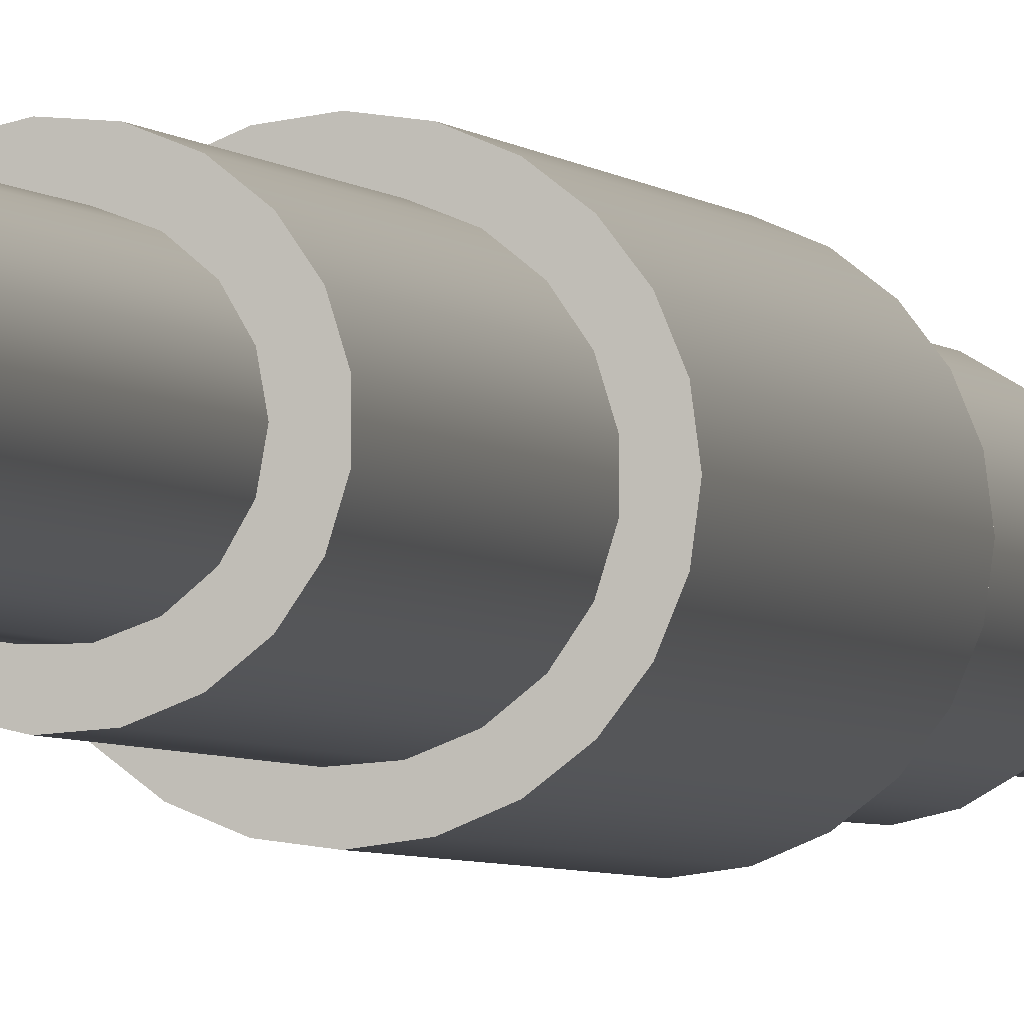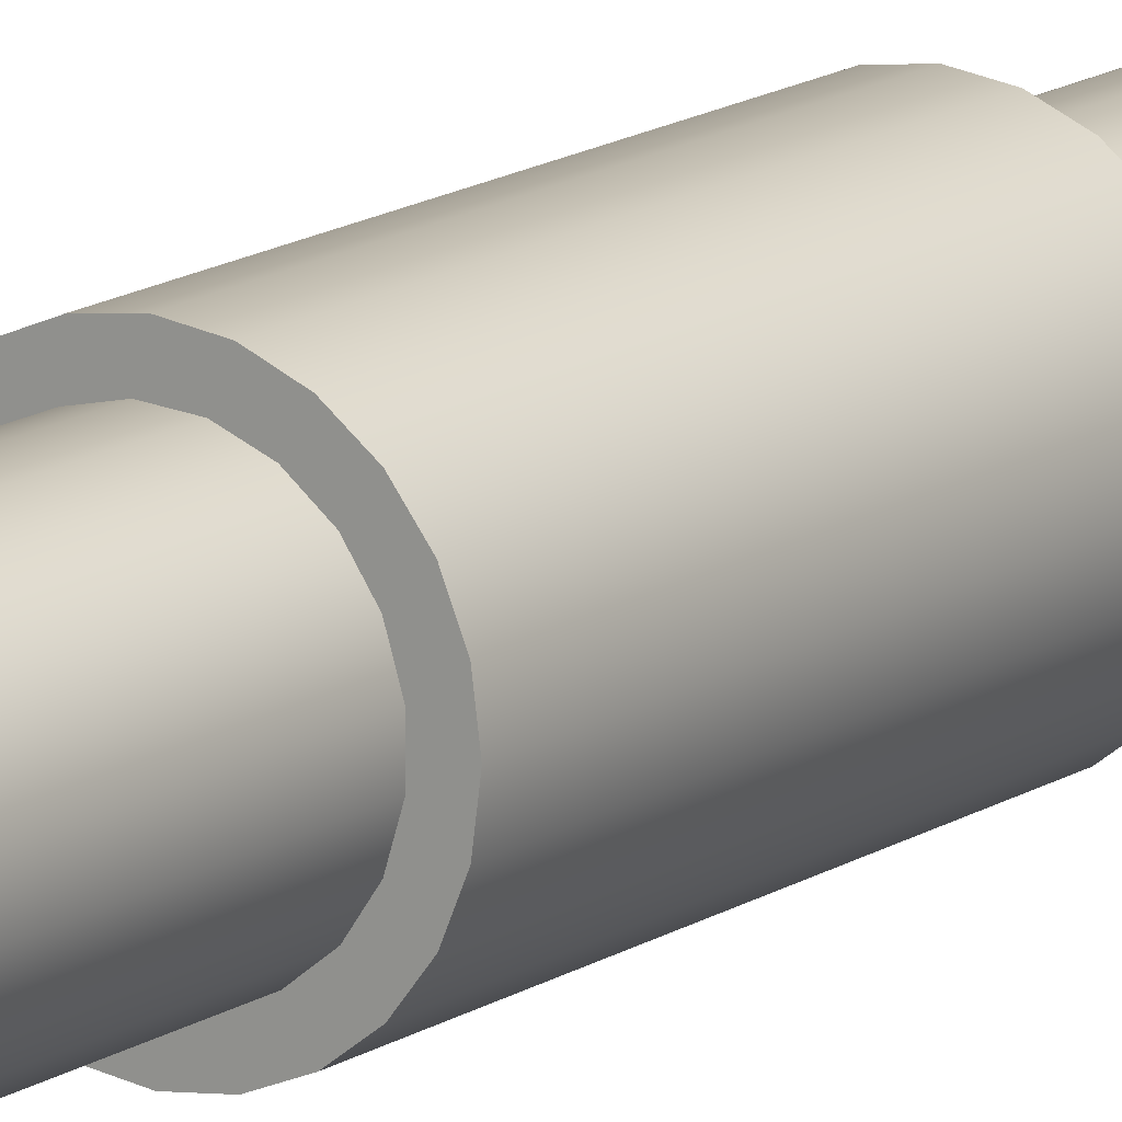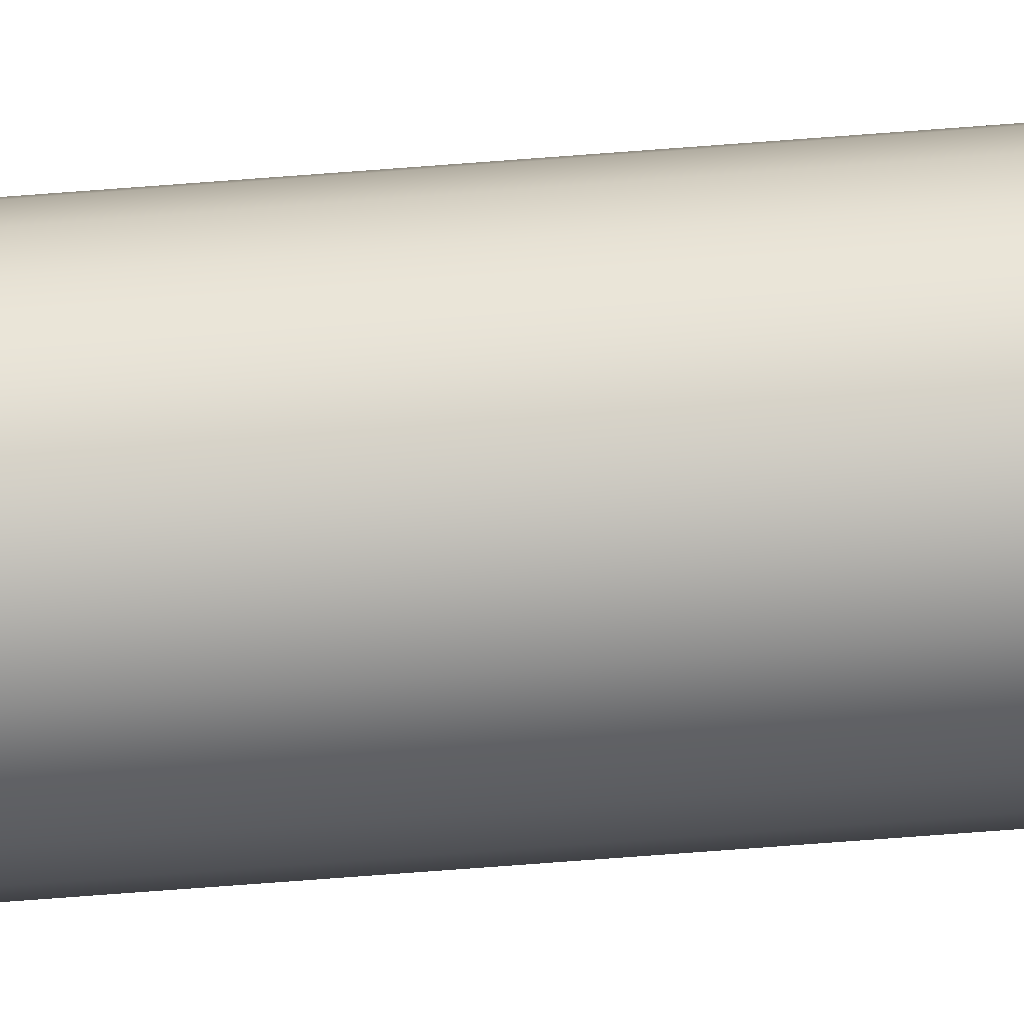
<metadata>
{"format":"obj","ext":"obj","renderer":"f3d","projection":"perspective","resolution":1024,"background":"white","views":[{"elev":-2.9,"azim":14.9,"up":"+Z"},{"elev":14.2,"azim":-145.2,"up":"+Z"},{"elev":-79.1,"azim":94.2,"up":"+Z"}]}
</metadata>
<code>
v -0.25 -3.4 -3.062e-17
v -0.2349 -3.4 0.08551
v -0.1915 -3.4 0.1607
v -0.125 -3.4 0.2165
v -0.04341 -3.4 0.2462
v 0.04341 -3.4 0.2462
v 0.125 -3.4 0.2165
v 0.1915 -3.4 0.1607
v 0.2349 -3.4 0.08551
v 0.25 -3.4 0
v 0.2349 -3.4 -0.08551
v 0.1915 -3.4 -0.1607
v 0.125 -3.4 -0.2165
v 0.04341 -3.4 -0.2462
v -0.04341 -3.4 -0.2462
v -0.125 -3.4 -0.2165
v -0.1915 -3.4 -0.1607
v -0.2349 -3.4 -0.08551
v -0.25 -1.2 -3.062e-17
v -0.2349 -1.2 -0.08551
v -0.1915 -1.2 -0.1607
v -0.125 -1.2 -0.2165
v -0.04341 -1.2 -0.2462
v 0.04341 -1.2 -0.2462
v 0.125 -1.2 -0.2165
v 0.1915 -1.2 -0.1607
v 0.2349 -1.2 -0.08551
v 0.25 -1.2 0
v 0.2349 -1.2 0.08551
v 0.1915 -1.2 0.1607
v 0.125 -1.2 0.2165
v 0.04341 -1.2 0.2462
v -0.04341 -1.2 0.2462
v -0.125 -1.2 0.2165
v -0.1915 -1.2 0.1607
v -0.2349 -1.2 0.08551
v -0.25 -1.2 -3.062e-17
v -0.25 -3.4 -3.062e-17
v -0.25 -3.4 -3.062e-17
v -0.2349 -3.4 -0.08551
v -0.1915 -3.4 -0.1607
v -0.125 -3.4 -0.2165
v -0.04341 -3.4 -0.2462
v 0.04341 -3.4 -0.2462
v 0.125 -3.4 -0.2165
v 0.1915 -3.4 -0.1607
v 0.2349 -3.4 -0.08551
v 0.25 -3.4 0
v 0.2349 -3.4 0.08551
v 0.1915 -3.4 0.1607
v 0.125 -3.4 0.2165
v 0.04341 -3.4 0.2462
v -0.04341 -3.4 0.2462
v -0.125 -3.4 0.2165
v -0.1915 -3.4 0.1607
v -0.2349 -3.4 0.08551
v -0.35 -1.2 -4.286e-17
v -0.3345 -1.2 0.1032
v -0.2892 -1.2 0.1972
v -0.2182 -1.2 0.2736
v -0.1279 -1.2 0.3258
v -0.02616 -1.2 0.349
v 0.07788 -1.2 0.3412
v 0.175 -1.2 0.3031
v 0.2566 -1.2 0.2381
v 0.3153 -1.2 0.1519
v 0.3461 -1.2 0.05216
v 0.3461 -1.2 -0.05216
v 0.3153 -1.2 -0.1519
v 0.2566 -1.2 -0.2381
v 0.175 -1.2 -0.3031
v 0.07788 -1.2 -0.3412
v -0.02616 -1.2 -0.349
v -0.1279 -1.2 -0.3258
v -0.2182 -1.2 -0.2736
v -0.2892 -1.2 -0.1972
v -0.3345 -1.2 -0.1032
v -0.35 0 -4.286e-17
v -0.3345 0 -0.1032
v -0.2892 0 -0.1972
v -0.2182 0 -0.2736
v -0.1279 0 -0.3258
v -0.02616 0 -0.349
v 0.07788 0 -0.3412
v 0.175 0 -0.3031
v 0.2566 0 -0.2381
v 0.3153 0 -0.1519
v 0.3461 0 -0.05216
v 0.3461 0 0.05216
v 0.3153 0 0.1519
v 0.2566 0 0.2381
v 0.175 0 0.3031
v 0.07788 0 0.3412
v -0.02616 0 0.349
v -0.1279 0 0.3258
v -0.2182 0 0.2736
v -0.2892 0 0.1972
v -0.3345 0 0.1032
v -0.35 0 -4.286e-17
v -0.35 -1.2 -4.286e-17
v -0.25 -1.2 -3.062e-17
v -0.2349 -1.2 0.08551
v -0.1915 -1.2 0.1607
v -0.125 -1.2 0.2165
v -0.04341 -1.2 0.2462
v 0.04341 -1.2 0.2462
v 0.125 -1.2 0.2165
v 0.1915 -1.2 0.1607
v 0.2349 -1.2 0.08551
v 0.25 -1.2 0
v 0.2349 -1.2 -0.08551
v 0.1915 -1.2 -0.1607
v 0.125 -1.2 -0.2165
v 0.04341 -1.2 -0.2462
v -0.04341 -1.2 -0.2462
v -0.125 -1.2 -0.2165
v -0.1915 -1.2 -0.1607
v -0.2349 -1.2 -0.08551
v -0.35 -1.2 -4.286e-17
v -0.3345 -1.2 -0.1032
v -0.2892 -1.2 -0.1972
v -0.2182 -1.2 -0.2736
v -0.1279 -1.2 -0.3258
v -0.02616 -1.2 -0.349
v 0.07788 -1.2 -0.3412
v 0.175 -1.2 -0.3031
v 0.2566 -1.2 -0.2381
v 0.3153 -1.2 -0.1519
v 0.3461 -1.2 -0.05216
v 0.3461 -1.2 0.05216
v 0.3153 -1.2 0.1519
v 0.2566 -1.2 0.2381
v 0.175 -1.2 0.3031
v 0.07788 -1.2 0.3412
v -0.02616 -1.2 0.349
v -0.1279 -1.2 0.3258
v -0.2182 -1.2 0.2736
v -0.2892 -1.2 0.1972
v -0.3345 -1.2 0.1032
v 0.25 5 -3.062e-17
v 0.2349 5 0.08551
v 0.1915 5 0.1607
v 0.125 5 0.2165
v 0.04341 5 0.2462
v -0.04341 5 0.2462
v -0.125 5 0.2165
v -0.1915 5 0.1607
v -0.2349 5 0.08551
v -0.25 5 0
v -0.2349 5 -0.08551
v -0.1915 5 -0.1607
v -0.125 5 -0.2165
v -0.04341 5 -0.2462
v 0.04341 5 -0.2462
v 0.125 5 -0.2165
v 0.1915 5 -0.1607
v 0.2349 5 -0.08551
v 0.25 2.8 -3.062e-17
v 0.2349 2.8 -0.08551
v 0.1915 2.8 -0.1607
v 0.125 2.8 -0.2165
v 0.04341 2.8 -0.2462
v -0.04341 2.8 -0.2462
v -0.125 2.8 -0.2165
v -0.1915 2.8 -0.1607
v -0.2349 2.8 -0.08551
v -0.25 2.8 0
v -0.2349 2.8 0.08551
v -0.1915 2.8 0.1607
v -0.125 2.8 0.2165
v -0.04341 2.8 0.2462
v 0.04341 2.8 0.2462
v 0.125 2.8 0.2165
v 0.1915 2.8 0.1607
v 0.2349 2.8 0.08551
v 0.25 2.8 -3.062e-17
v 0.25 5 -3.062e-17
v 0.25 5 -3.062e-17
v 0.2349 5 -0.08551
v 0.1915 5 -0.1607
v 0.125 5 -0.2165
v 0.04341 5 -0.2462
v -0.04341 5 -0.2462
v -0.125 5 -0.2165
v -0.1915 5 -0.1607
v -0.2349 5 -0.08551
v -0.25 5 0
v -0.2349 5 0.08551
v -0.1915 5 0.1607
v -0.125 5 0.2165
v -0.04341 5 0.2462
v 0.04341 5 0.2462
v 0.125 5 0.2165
v 0.1915 5 0.1607
v 0.2349 5 0.08551
v 0.35 2.8 -4.286e-17
v 0.3345 2.8 0.1032
v 0.2892 2.8 0.1972
v 0.2182 2.8 0.2736
v 0.1279 2.8 0.3258
v 0.02616 2.8 0.349
v -0.07788 2.8 0.3412
v -0.175 2.8 0.3031
v -0.2566 2.8 0.2381
v -0.3153 2.8 0.1519
v -0.3461 2.8 0.05216
v -0.3461 2.8 -0.05216
v -0.3153 2.8 -0.1519
v -0.2566 2.8 -0.2381
v -0.175 2.8 -0.3031
v -0.07788 2.8 -0.3412
v 0.02616 2.8 -0.349
v 0.1279 2.8 -0.3258
v 0.2182 2.8 -0.2736
v 0.2892 2.8 -0.1972
v 0.3345 2.8 -0.1032
v 0.35 1.6 -4.286e-17
v 0.3345 1.6 -0.1032
v 0.2892 1.6 -0.1972
v 0.2182 1.6 -0.2736
v 0.1279 1.6 -0.3258
v 0.02616 1.6 -0.349
v -0.07788 1.6 -0.3412
v -0.175 1.6 -0.3031
v -0.2566 1.6 -0.2381
v -0.3153 1.6 -0.1519
v -0.3461 1.6 -0.05216
v -0.3461 1.6 0.05216
v -0.3153 1.6 0.1519
v -0.2566 1.6 0.2381
v -0.175 1.6 0.3031
v -0.07788 1.6 0.3412
v 0.02616 1.6 0.349
v 0.1279 1.6 0.3258
v 0.2182 1.6 0.2736
v 0.2892 1.6 0.1972
v 0.3345 1.6 0.1032
v 0.35 1.6 -4.286e-17
v 0.35 2.8 -4.286e-17
v 0.25 2.8 -3.062e-17
v 0.2349 2.8 0.08551
v 0.1915 2.8 0.1607
v 0.125 2.8 0.2165
v 0.04341 2.8 0.2462
v -0.04341 2.8 0.2462
v -0.125 2.8 0.2165
v -0.1915 2.8 0.1607
v -0.2349 2.8 0.08551
v -0.25 2.8 0
v -0.2349 2.8 -0.08551
v -0.1915 2.8 -0.1607
v -0.125 2.8 -0.2165
v -0.04341 2.8 -0.2462
v 0.04341 2.8 -0.2462
v 0.125 2.8 -0.2165
v 0.1915 2.8 -0.1607
v 0.2349 2.8 -0.08551
v 0.35 2.8 -4.286e-17
v 0.3345 2.8 -0.1032
v 0.2892 2.8 -0.1972
v 0.2182 2.8 -0.2736
v 0.1279 2.8 -0.3258
v 0.02616 2.8 -0.349
v -0.07788 2.8 -0.3412
v -0.175 2.8 -0.3031
v -0.2566 2.8 -0.2381
v -0.3153 2.8 -0.1519
v -0.3461 2.8 -0.05216
v -0.3461 2.8 0.05216
v -0.3153 2.8 0.1519
v -0.2566 2.8 0.2381
v -0.175 2.8 0.3031
v -0.07788 2.8 0.3412
v 0.02616 2.8 0.349
v 0.1279 2.8 0.3258
v 0.2182 2.8 0.2736
v 0.2892 2.8 0.1972
v 0.3345 2.8 0.1032
v -0.45 1.6 5.511e-17
v -0.4347 1.6 -0.1165
v -0.3897 1.6 -0.225
v -0.3182 1.6 -0.3182
v -0.225 1.6 -0.3897
v -0.1165 1.6 -0.4347
v 2.755e-17 1.6 -0.45
v 0.1165 1.6 -0.4347
v 0.225 1.6 -0.3897
v 0.3182 1.6 -0.3182
v 0.3897 1.6 -0.225
v 0.4347 1.6 -0.1165
v 0.45 1.6 0
v 0.4347 1.6 0.1165
v 0.3897 1.6 0.225
v 0.3182 1.6 0.3182
v 0.225 1.6 0.3897
v 0.1165 1.6 0.4347
v 2.755e-17 1.6 0.45
v -0.1165 1.6 0.4347
v -0.225 1.6 0.3897
v -0.3182 1.6 0.3182
v -0.3897 1.6 0.225
v -0.4347 1.6 0.1165
v -0.45 0 5.511e-17
v -0.4347 0 0.1165
v -0.3897 0 0.225
v -0.3182 0 0.3182
v -0.225 0 0.3897
v -0.1165 0 0.4347
v 2.755e-17 0 0.45
v 0.1165 0 0.4347
v 0.225 0 0.3897
v 0.3182 0 0.3182
v 0.3897 0 0.225
v 0.4347 0 0.1165
v 0.45 0 0
v 0.4347 0 -0.1165
v 0.3897 0 -0.225
v 0.3182 0 -0.3182
v 0.225 0 -0.3897
v 0.1165 0 -0.4347
v 2.755e-17 0 -0.45
v -0.1165 0 -0.4347
v -0.225 0 -0.3897
v -0.3182 0 -0.3182
v -0.3897 0 -0.225
v -0.4347 0 -0.1165
v -0.45 0 5.511e-17
v -0.45 1.6 5.511e-17
v 0.35 1.6 -4.286e-17
v 0.3345 1.6 0.1032
v 0.2892 1.6 0.1972
v 0.2182 1.6 0.2736
v 0.1279 1.6 0.3258
v 0.02616 1.6 0.349
v -0.07788 1.6 0.3412
v -0.175 1.6 0.3031
v -0.2566 1.6 0.2381
v -0.3153 1.6 0.1519
v -0.3461 1.6 0.05216
v -0.3461 1.6 -0.05216
v -0.3153 1.6 -0.1519
v -0.2566 1.6 -0.2381
v -0.175 1.6 -0.3031
v -0.07788 1.6 -0.3412
v 0.02616 1.6 -0.349
v 0.1279 1.6 -0.3258
v 0.2182 1.6 -0.2736
v 0.2892 1.6 -0.1972
v 0.3345 1.6 -0.1032
v -0.45 1.6 5.511e-17
v -0.4347 1.6 0.1165
v -0.3897 1.6 0.225
v -0.3182 1.6 0.3182
v -0.225 1.6 0.3897
v -0.1165 1.6 0.4347
v 2.755e-17 1.6 0.45
v 0.1165 1.6 0.4347
v 0.225 1.6 0.3897
v 0.3182 1.6 0.3182
v 0.3897 1.6 0.225
v 0.4347 1.6 0.1165
v 0.45 1.6 0
v 0.4347 1.6 -0.1165
v 0.3897 1.6 -0.225
v 0.3182 1.6 -0.3182
v 0.225 1.6 -0.3897
v 0.1165 1.6 -0.4347
v 2.755e-17 1.6 -0.45
v -0.1165 1.6 -0.4347
v -0.225 1.6 -0.3897
v -0.3182 1.6 -0.3182
v -0.3897 1.6 -0.225
v -0.4347 1.6 -0.1165
v -0.35 0 -4.286e-17
v -0.3345 0 0.1032
v -0.2892 0 0.1972
v -0.2182 0 0.2736
v -0.1279 0 0.3258
v -0.02616 0 0.349
v 0.07788 0 0.3412
v 0.175 0 0.3031
v 0.2566 0 0.2381
v 0.3153 0 0.1519
v 0.3461 0 0.05216
v 0.3461 0 -0.05216
v 0.3153 0 -0.1519
v 0.2566 0 -0.2381
v 0.175 0 -0.3031
v 0.07788 0 -0.3412
v -0.02616 0 -0.349
v -0.1279 0 -0.3258
v -0.2182 0 -0.2736
v -0.2892 0 -0.1972
v -0.3345 0 -0.1032
v -0.45 0 5.511e-17
v -0.4347 0 -0.1165
v -0.3897 0 -0.225
v -0.3182 0 -0.3182
v -0.225 0 -0.3897
v -0.1165 0 -0.4347
v 2.755e-17 0 -0.45
v 0.1165 0 -0.4347
v 0.225 0 -0.3897
v 0.3182 0 -0.3182
v 0.3897 0 -0.225
v 0.4347 0 -0.1165
v 0.45 0 0
v 0.4347 0 0.1165
v 0.3897 0 0.225
v 0.3182 0 0.3182
v 0.225 0 0.3897
v 0.1165 0 0.4347
v 2.755e-17 0 0.45
v -0.1165 0 0.4347
v -0.225 0 0.3897
v -0.3182 0 0.3182
v -0.3897 0 0.225
v -0.4347 0 0.1165
g 4f0f90d2-e32a-11ea-b971-54bf646e7e1f
f 2 36 1
f 1 36 37
f 38 19 18
f 18 19 20
f 18 20 17
f 17 20 21
f 17 21 16
f 16 21 22
f 16 22 15
f 15 22 23
f 15 23 14
f 14 23 24
f 14 24 13
f 13 24 25
f 13 25 12
f 12 25 26
f 12 26 11
f 11 26 27
f 11 27 10
f 10 27 28
f 10 28 9
f 9 28 29
f 9 29 8
f 8 29 30
f 8 30 7
f 7 30 31
f 7 31 6
f 6 31 32
f 6 32 5
f 5 32 33
f 5 33 4
f 4 33 34
f 4 34 3
f 3 34 35
f 3 35 2
f 2 35 36
g 4f0fdee8-e32a-11ea-bdfb-54bf646e7e1f
f 40 47 39
f 39 47 48
f 39 48 56
f 56 48 49
f 56 49 55
f 55 49 50
f 55 50 54
f 54 50 51
f 54 51 53
f 53 51 52
f 47 40 46
f 46 40 41
f 46 41 45
f 45 41 42
f 45 42 44
f 44 42 43
g 4ee290cc-e32a-11ea-8b7d-54bf646e7e1f
f 58 98 57
f 57 98 99
f 100 78 77
f 77 78 79
f 77 79 76
f 76 79 80
f 76 80 75
f 75 80 81
f 75 81 74
f 74 81 82
f 74 82 73
f 73 82 83
f 73 83 72
f 72 83 84
f 72 84 71
f 71 84 85
f 71 85 70
f 70 85 86
f 70 86 69
f 69 86 87
f 69 87 68
f 68 87 88
f 68 88 67
f 67 88 89
f 67 89 66
f 66 89 90
f 66 90 65
f 65 90 91
f 65 91 64
f 64 91 92
f 64 92 63
f 63 92 93
f 63 93 62
f 62 93 94
f 62 94 61
f 61 94 95
f 61 95 60
f 60 95 96
f 60 96 59
f 59 96 97
f 59 97 58
f 58 97 98
g 4ee2b7e8-e32a-11ea-bea5-54bf646e7e1f
f 102 139 101
f 101 139 119
f 101 119 120
f 139 102 138
f 138 102 103
f 138 103 137
f 137 103 104
f 137 104 136
f 136 104 105
f 136 105 135
f 135 105 106
f 135 106 134
f 134 106 107
f 134 107 133
f 133 107 132
f 132 107 108
f 132 108 131
f 131 108 109
f 131 109 130
f 130 109 110
f 130 110 129
f 129 110 111
f 129 111 128
f 128 111 112
f 128 112 127
f 127 112 113
f 127 113 126
f 126 113 125
f 125 113 114
f 125 114 124
f 124 114 115
f 124 115 123
f 123 115 116
f 123 116 122
f 122 116 117
f 122 117 121
f 121 117 118
f 121 118 120
f 120 118 101
g 4eb62d1a-e32a-11ea-b9e5-54bf646e7e1f
f 141 175 140
f 140 175 176
f 177 158 157
f 157 158 159
f 157 159 156
f 156 159 160
f 156 160 155
f 155 160 161
f 155 161 154
f 154 161 162
f 154 162 153
f 153 162 163
f 153 163 152
f 152 163 164
f 152 164 151
f 151 164 165
f 151 165 150
f 150 165 166
f 150 166 149
f 149 166 167
f 149 167 148
f 148 167 168
f 148 168 147
f 147 168 169
f 147 169 146
f 146 169 170
f 146 170 145
f 145 170 171
f 145 171 144
f 144 171 172
f 144 172 143
f 143 172 173
f 143 173 142
f 142 173 174
f 142 174 141
f 141 174 175
g 4eb65422-e32a-11ea-9e39-54bf646e7e1f
f 179 186 178
f 178 186 187
f 178 187 195
f 195 187 188
f 195 188 194
f 194 188 189
f 194 189 193
f 193 189 190
f 193 190 192
f 192 190 191
f 186 179 185
f 185 179 180
f 185 180 184
f 184 180 181
f 184 181 183
f 183 181 182
g 4e8d7274-e32a-11ea-b53c-54bf646e7e1f
f 197 237 196
f 196 237 238
f 239 217 216
f 216 217 218
f 216 218 215
f 215 218 219
f 215 219 214
f 214 219 220
f 214 220 213
f 213 220 221
f 213 221 212
f 212 221 222
f 212 222 211
f 211 222 223
f 211 223 210
f 210 223 224
f 210 224 209
f 209 224 225
f 209 225 208
f 208 225 226
f 208 226 207
f 207 226 227
f 207 227 206
f 206 227 228
f 206 228 205
f 205 228 229
f 205 229 204
f 204 229 230
f 204 230 203
f 203 230 231
f 203 231 202
f 202 231 232
f 202 232 201
f 201 232 233
f 201 233 200
f 200 233 234
f 200 234 199
f 199 234 235
f 199 235 198
f 198 235 236
f 198 236 197
f 197 236 237
g 4e8dc08c-e32a-11ea-a5f6-54bf646e7e1f
f 241 278 240
f 240 278 258
f 240 258 259
f 278 241 277
f 277 241 242
f 277 242 276
f 276 242 243
f 276 243 275
f 275 243 244
f 275 244 274
f 274 244 245
f 274 245 273
f 273 245 246
f 273 246 272
f 272 246 271
f 271 246 247
f 271 247 270
f 270 247 248
f 270 248 269
f 269 248 249
f 269 249 268
f 268 249 250
f 268 250 267
f 267 250 251
f 267 251 266
f 266 251 252
f 266 252 265
f 265 252 264
f 264 252 253
f 264 253 263
f 263 253 254
f 263 254 262
f 262 254 255
f 262 255 261
f 261 255 256
f 261 256 260
f 260 256 257
f 260 257 259
f 259 257 240
g 4e694b50-e32a-11ea-a1ef-54bf646e7e1f
f 280 326 279
f 279 326 327
f 328 303 302
f 302 303 304
f 302 304 301
f 301 304 305
f 301 305 300
f 300 305 306
f 300 306 299
f 299 306 307
f 299 307 298
f 298 307 308
f 298 308 297
f 297 308 309
f 297 309 296
f 296 309 310
f 296 310 295
f 295 310 311
f 295 311 294
f 294 311 312
f 294 312 293
f 293 312 313
f 293 313 292
f 292 313 314
f 292 314 291
f 291 314 315
f 291 315 290
f 290 315 316
f 290 316 289
f 289 316 317
f 289 317 288
f 288 317 318
f 288 318 287
f 287 318 319
f 287 319 286
f 286 319 320
f 286 320 285
f 285 320 321
f 285 321 284
f 284 321 322
f 284 322 283
f 283 322 323
f 283 323 282
f 282 323 324
f 282 324 281
f 281 324 325
f 281 325 280
f 280 325 326
g 4e697264-e32a-11ea-b111-54bf646e7e1f
f 330 361 329
f 329 361 362
f 329 362 363
f 361 330 360
f 360 330 331
f 360 331 359
f 359 331 332
f 359 332 358
f 358 332 333
f 358 333 357
f 357 333 334
f 357 334 356
f 356 334 335
f 356 335 355
f 355 335 336
f 355 336 354
f 354 336 353
f 353 336 337
f 353 337 352
f 352 337 338
f 352 338 351
f 351 338 339
f 351 339 350
f 350 339 340
f 350 340 373
f 373 340 341
f 373 341 372
f 372 341 342
f 372 342 371
f 371 342 343
f 371 343 370
f 370 343 369
f 369 343 344
f 369 344 368
f 368 344 345
f 368 345 367
f 367 345 346
f 367 346 366
f 366 346 347
f 366 347 365
f 365 347 348
f 365 348 364
f 364 348 349
f 364 349 363
f 363 349 329
g 4e69996e-e32a-11ea-a1a5-54bf646e7e1f
f 375 418 374
f 374 418 395
f 374 395 396
f 418 375 417
f 417 375 376
f 417 376 416
f 416 376 377
f 416 377 415
f 415 377 378
f 415 378 414
f 414 378 379
f 414 379 413
f 413 379 380
f 413 380 412
f 412 380 381
f 412 381 411
f 411 381 410
f 410 381 382
f 410 382 409
f 409 382 383
f 409 383 408
f 408 383 384
f 408 384 407
f 407 384 385
f 407 385 406
f 406 385 386
f 406 386 405
f 405 386 387
f 405 387 404
f 404 387 388
f 404 388 403
f 403 388 402
f 402 388 389
f 402 389 401
f 401 389 390
f 401 390 400
f 400 390 391
f 400 391 399
f 399 391 392
f 399 392 398
f 398 392 393
f 398 393 397
f 397 393 394
f 397 394 396
f 396 394 374

</code>
